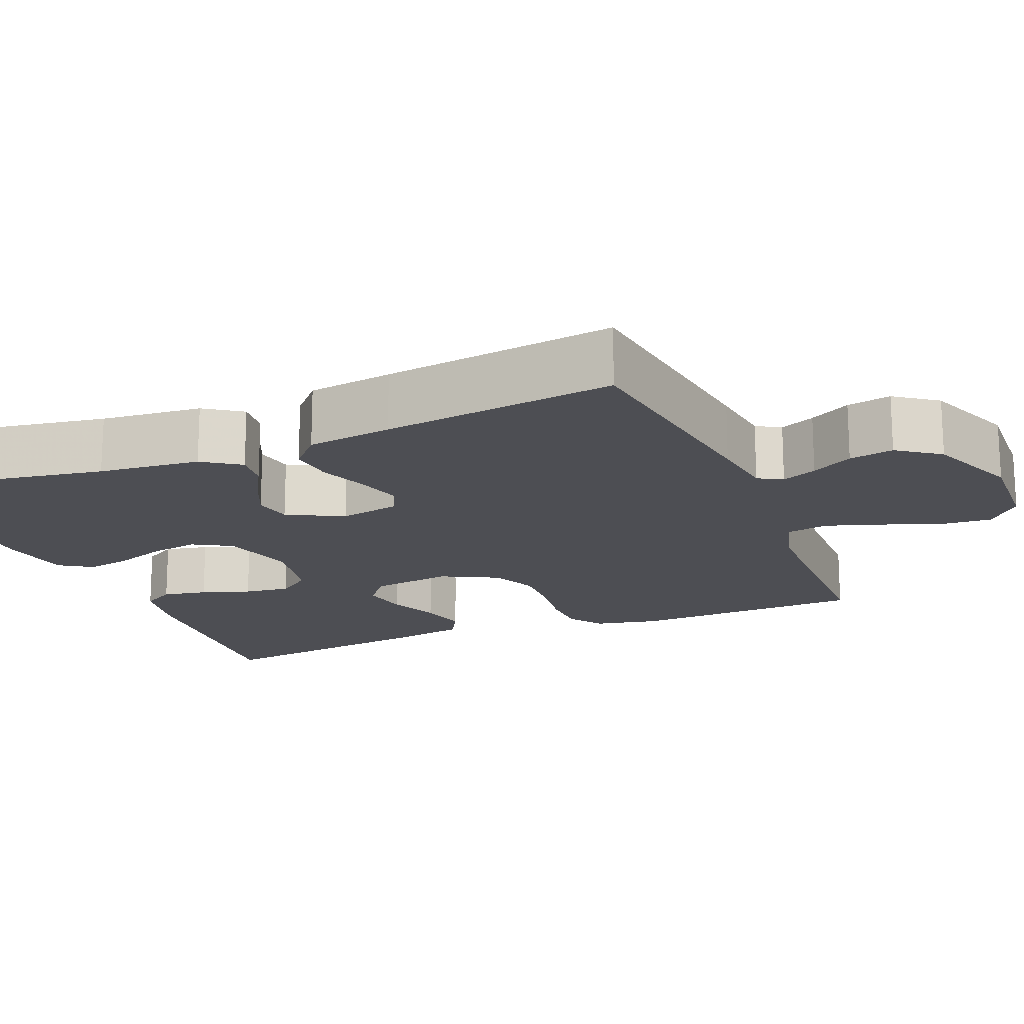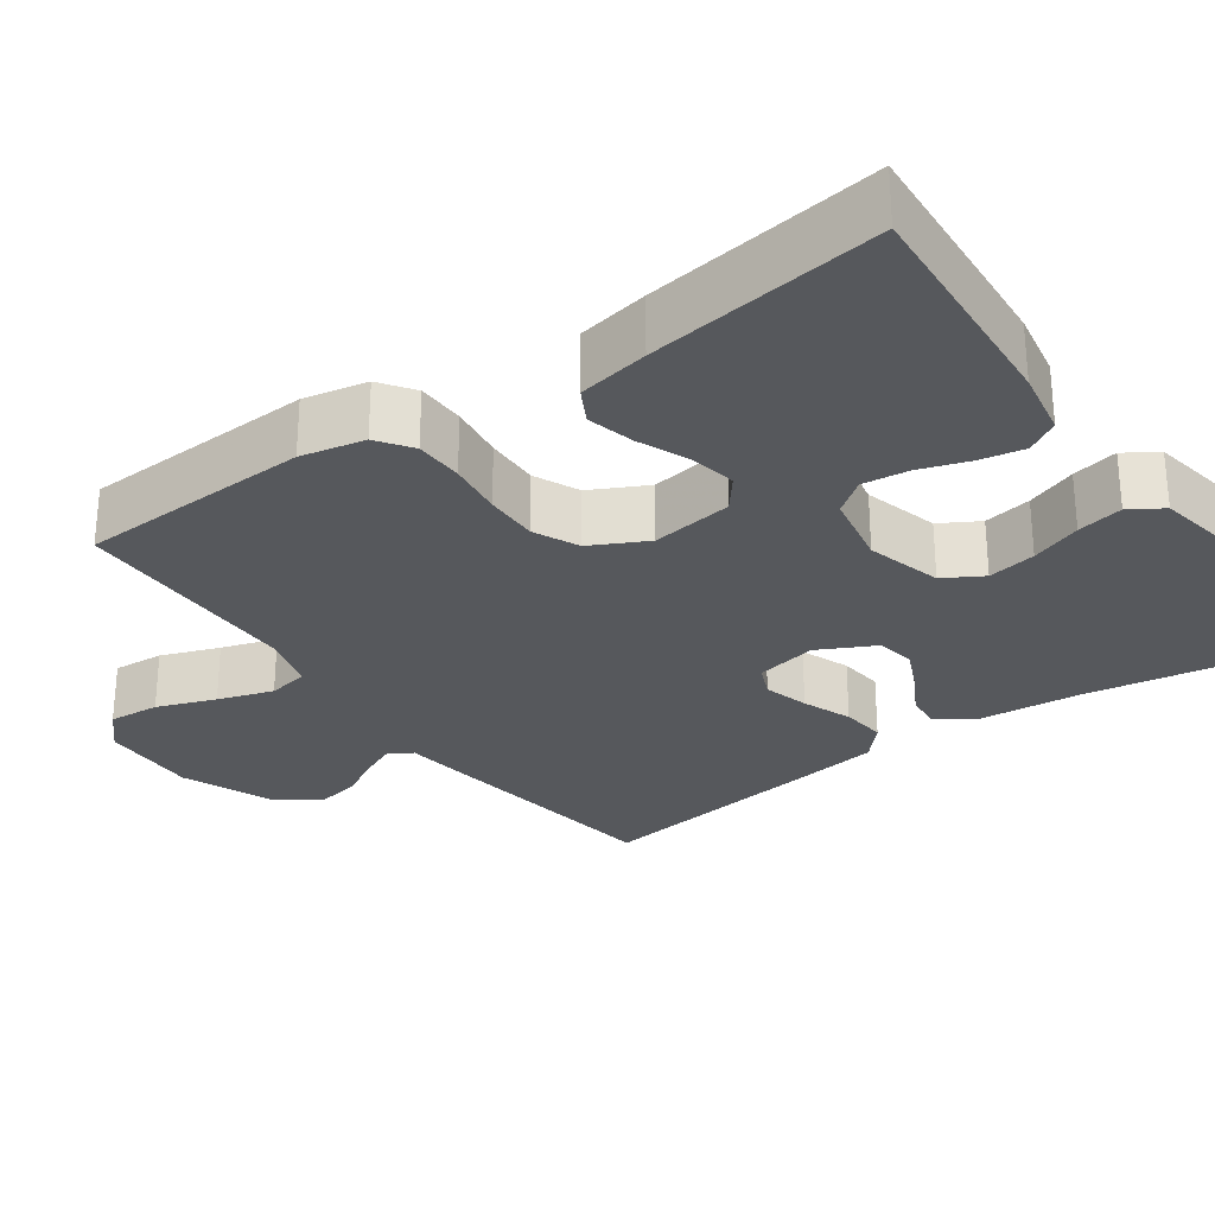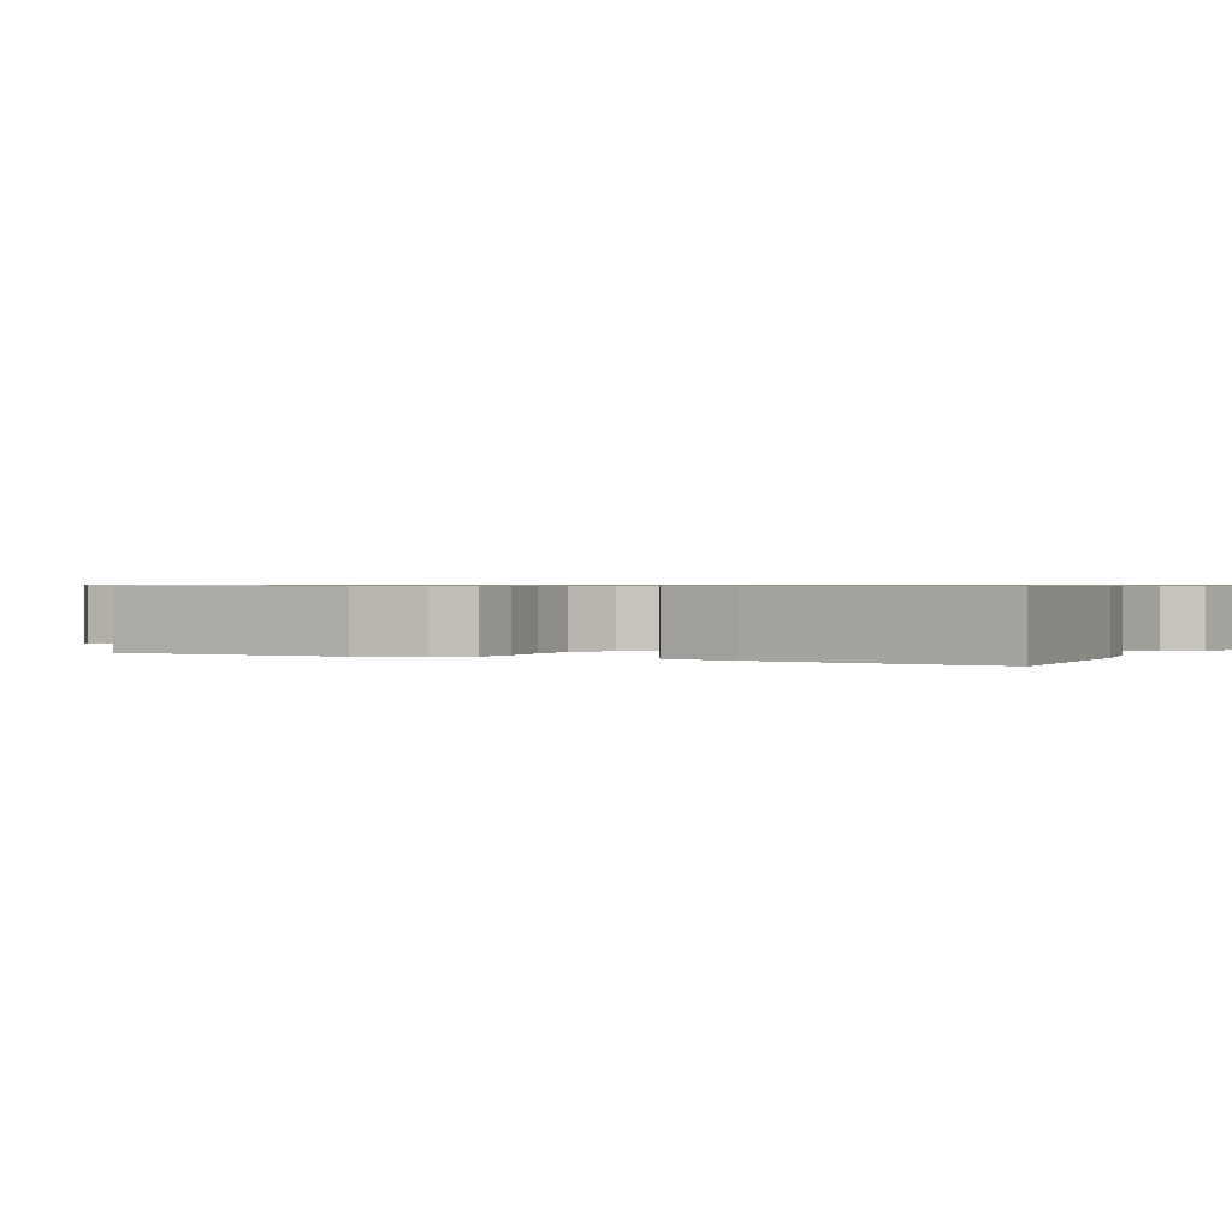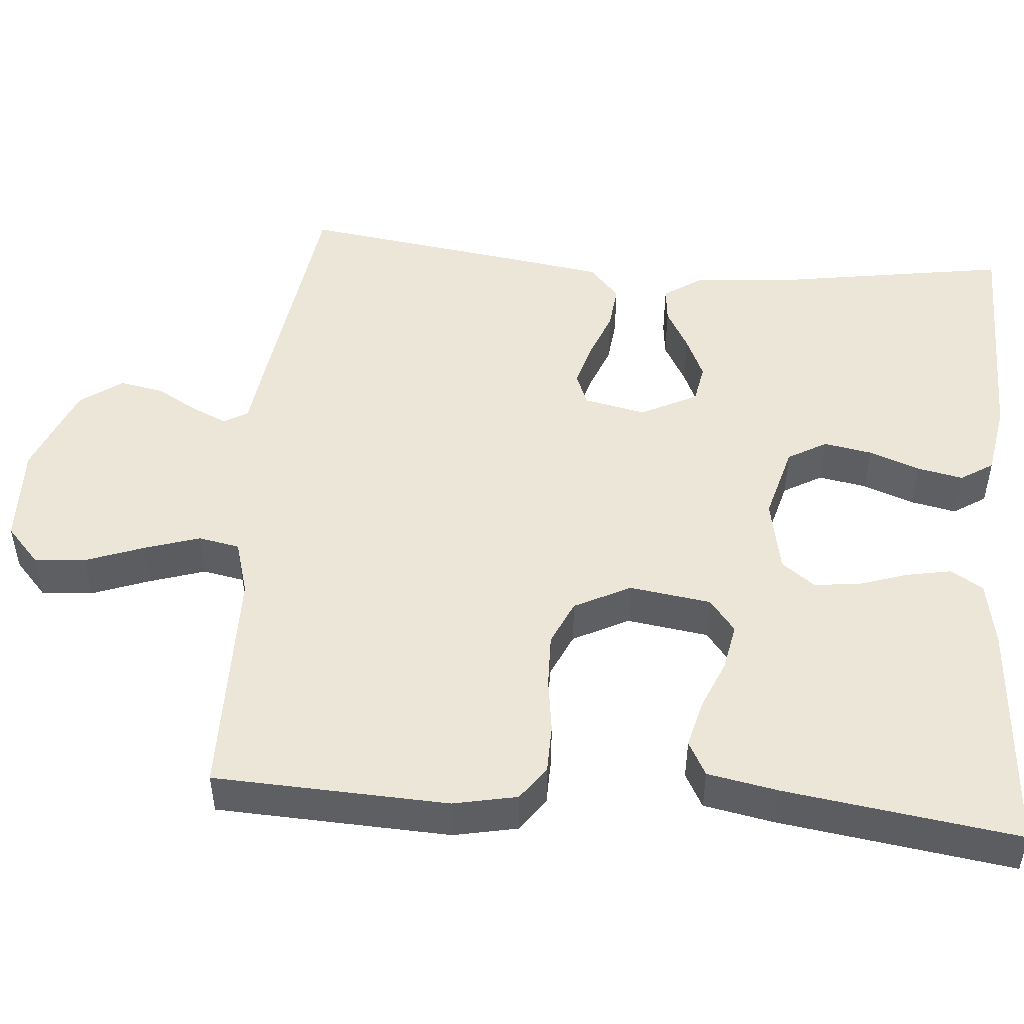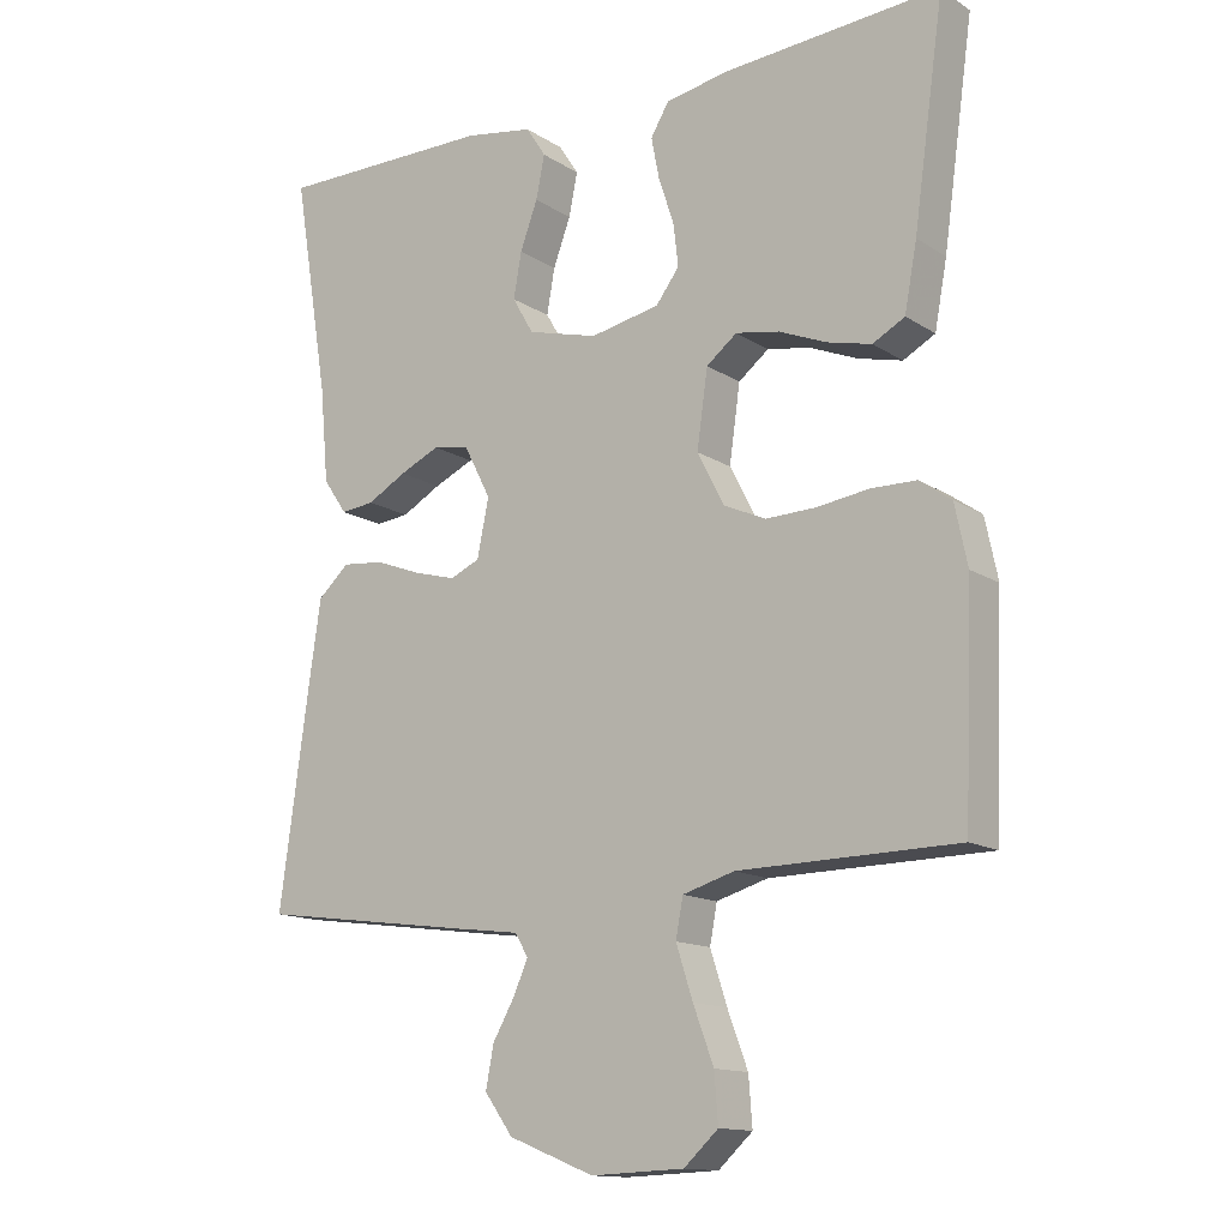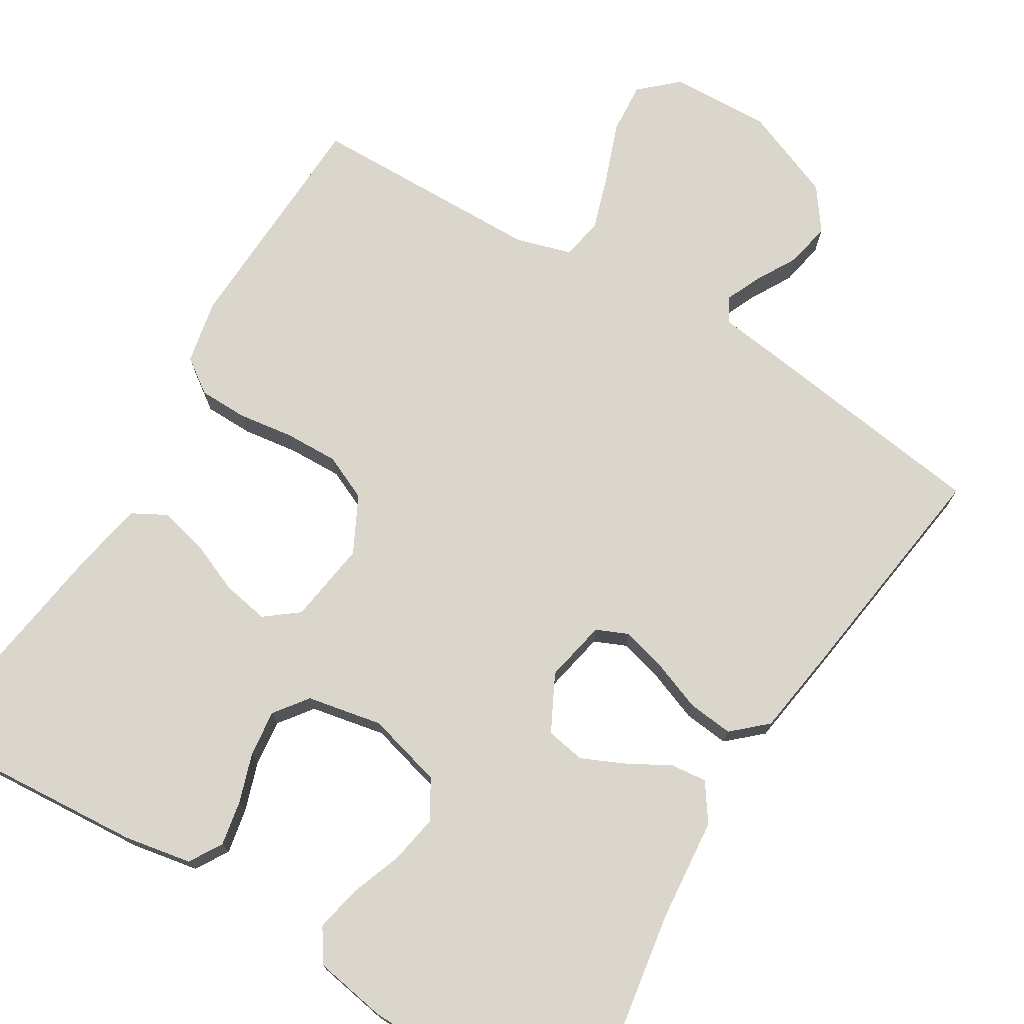
<metadata>
{"format":"obj","ext":"obj","renderer":"f3d","projection":"perspective","resolution":1024,"background":"white","views":[{"elev":-17.3,"azim":112.2,"up":"+Y"},{"elev":-28.1,"azim":-54.4,"up":"+Y"},{"elev":0.7,"azim":-62.1,"up":"+Y"},{"elev":49.1,"azim":-85.0,"up":"+Y"},{"elev":-13.9,"azim":-144.0,"up":"+Z"},{"elev":73.8,"azim":31.3,"up":"+Y"}]}
</metadata>
<code>
v 0.5 0.07 0.5
v 0.451 0.07 0.2
v 0.439 0.07 0.069
v 0.406 0.07 0.021
v 0.36 0.07 0.026
v 0.306 0.07 0.056
v 0.251 0.07 0.081
v 0.201 0.07 0.072
v 0.164 0.07 0
v 0.18 0.07 -0.079
v 0.221 0.07 -0.097
v 0.279 0.07 -0.081
v 0.342 0.07 -0.057
v 0.4 0.07 -0.051
v 0.443 0.07 -0.09
v 0.459 0.07 -0.2
v 0.5 0.07 -0.5
v 0.2 0.07 -0.541
v 0.114 0.07 -0.552
v 0.096 0.07 -0.583
v 0.116 0.07 -0.628
v 0.146 0.07 -0.681
v 0.157 0.07 -0.738
v 0.118 0.07 -0.792
v 0 0.07 -0.839
v -0.128 0.07 -0.834
v -0.175 0.07 -0.791
v -0.17 0.07 -0.725
v -0.142 0.07 -0.65
v -0.119 0.07 -0.579
v -0.129 0.07 -0.526
v -0.2 0.07 -0.505
v -0.5 0.07 -0.5
v -0.512 0.07 -0.2
v -0.495 0.07 -0.118
v -0.451 0.07 -0.087
v -0.389 0.07 -0.086
v -0.318 0.07 -0.096
v -0.249 0.07 -0.098
v -0.191 0.07 -0.072
v -0.154 0.07 0
v -0.169 0.07 0.105
v -0.211 0.07 0.138
v -0.271 0.07 0.127
v -0.336 0.07 0.1
v -0.397 0.07 0.085
v -0.441 0.07 0.109
v -0.458 0.07 0.2
v -0.5 0.07 0.5
v -0.2 0.07 0.478
v -0.114 0.07 0.462
v -0.089 0.07 0.42
v -0.1 0.07 0.363
v -0.121 0.07 0.3
v -0.128 0.07 0.241
v -0.096 0.07 0.198
v 0 0.07 0.179
v 0.097 0.07 0.205
v 0.126 0.07 0.255
v 0.115 0.07 0.317
v 0.091 0.07 0.382
v 0.079 0.07 0.441
v 0.106 0.07 0.483
v 0.2 0.07 0.499
v 0.5 0 0.5
v 0.451 0 0.2
v 0.439 0 0.069
v 0.406 0 0.021
v 0.36 0 0.026
v 0.306 0 0.056
v 0.251 0 0.081
v 0.201 0 0.072
v 0.164 0 0
v 0.18 0 -0.079
v 0.221 0 -0.097
v 0.279 0 -0.081
v 0.342 0 -0.057
v 0.4 0 -0.051
v 0.443 0 -0.09
v 0.459 0 -0.2
v 0.5 0 -0.5
v 0.2 0 -0.541
v 0.114 0 -0.552
v 0.096 0 -0.583
v 0.116 0 -0.628
v 0.146 0 -0.681
v 0.157 0 -0.738
v 0.118 0 -0.792
v 0 0 -0.839
v -0.128 0 -0.834
v -0.175 0 -0.791
v -0.17 0 -0.725
v -0.142 0 -0.65
v -0.119 0 -0.579
v -0.129 0 -0.526
v -0.2 0 -0.505
v -0.5 0 -0.5
v -0.512 0 -0.2
v -0.495 0 -0.118
v -0.451 0 -0.087
v -0.389 0 -0.086
v -0.318 0 -0.096
v -0.249 0 -0.098
v -0.191 0 -0.072
v -0.154 0 0
v -0.169 0 0.105
v -0.211 0 0.138
v -0.271 0 0.127
v -0.336 0 0.1
v -0.397 0 0.085
v -0.441 0 0.109
v -0.458 0 0.2
v -0.5 0 0.5
v -0.2 0 0.478
v -0.114 0 0.462
v -0.089 0 0.42
v -0.1 0 0.363
v -0.121 0 0.3
v -0.128 0 0.241
v -0.096 0 0.198
v 0 0 0.179
v 0.097 0 0.205
v 0.126 0 0.255
v 0.115 0 0.317
v 0.091 0 0.382
v 0.079 0 0.441
v 0.106 0 0.483
v 0.2 0 0.499
f 64 1 2
f 63 64 2
f 62 63 2
f 61 62 2
f 60 61 2
f 4 5 6
f 3 4 6
f 2 3 6
f 60 2 6
f 59 60 6
f 58 59 6 7
f 57 58 7 8
f 56 57 8 9
f 52 53 54
f 51 52 54
f 50 51 54
f 49 50 54
f 48 49 54
f 47 48 54
f 46 47 54
f 45 46 54
f 44 45 54
f 43 44 54 55
f 42 43 55 56
f 36 37 38
f 35 36 38
f 34 35 38
f 33 34 38
f 32 33 38
f 31 32 38 39
f 27 28 29
f 26 27 29
f 25 26 29
f 24 25 29
f 23 24 29
f 22 23 29
f 21 22 29
f 20 21 29 30
f 19 20 30 31
f 18 19 31
f 17 18 31
f 16 17 31
f 15 16 31
f 14 15 31
f 13 14 31
f 12 13 31
f 56 9 10
f 42 56 10
f 41 42 10
f 31 39 40
f 41 10 11
f 40 41 11
f 31 40 11
f 11 12 31
f 66 65 128
f 66 128 127
f 66 127 126
f 66 126 125
f 66 125 124
f 70 69 68
f 70 68 67
f 70 67 66
f 70 66 124
f 70 124 123
f 71 70 123 122
f 72 71 122 121
f 73 72 121 120
f 118 117 116
f 118 116 115
f 118 115 114
f 118 114 113
f 118 113 112
f 118 112 111
f 118 111 110
f 118 110 109
f 118 109 108
f 119 118 108 107
f 120 119 107 106
f 102 101 100
f 102 100 99
f 102 99 98
f 102 98 97
f 102 97 96
f 103 102 96 95
f 93 92 91
f 93 91 90
f 93 90 89
f 93 89 88
f 93 88 87
f 93 87 86
f 93 86 85
f 94 93 85 84
f 95 94 84 83
f 95 83 82
f 95 82 81
f 95 81 80
f 95 80 79
f 95 79 78
f 95 78 77
f 95 77 76
f 74 73 120
f 74 120 106
f 74 106 105
f 104 103 95
f 75 74 105
f 75 105 104
f 75 104 95
f 95 76 75
f 1 65 66 2
f 2 66 67 3
f 3 67 68 4
f 4 68 69 5
f 5 69 70 6
f 6 70 71 7
f 7 71 72 8
f 8 72 73 9
f 9 73 74 10
f 10 74 75 11
f 11 75 76 12
f 12 76 77 13
f 13 77 78 14
f 14 78 79 15
f 15 79 80 16
f 16 80 81 17
f 17 81 82 18
f 18 82 83 19
f 19 83 84 20
f 20 84 85 21
f 21 85 86 22
f 22 86 87 23
f 23 87 88 24
f 24 88 89 25
f 25 89 90 26
f 26 90 91 27
f 27 91 92 28
f 28 92 93 29
f 29 93 94 30
f 30 94 95 31
f 31 95 96 32
f 32 96 97 33
f 33 97 98 34
f 34 98 99 35
f 35 99 100 36
f 36 100 101 37
f 37 101 102 38
f 38 102 103 39
f 39 103 104 40
f 40 104 105 41
f 41 105 106 42
f 42 106 107 43
f 43 107 108 44
f 44 108 109 45
f 45 109 110 46
f 46 110 111 47
f 47 111 112 48
f 48 112 113 49
f 49 113 114 50
f 50 114 115 51
f 51 115 116 52
f 52 116 117 53
f 53 117 118 54
f 54 118 119 55
f 55 119 120 56
f 56 120 121 57
f 57 121 122 58
f 58 122 123 59
f 59 123 124 60
f 60 124 125 61
f 61 125 126 62
f 62 126 127 63
f 63 127 128 64
f 64 128 65 1

</code>
